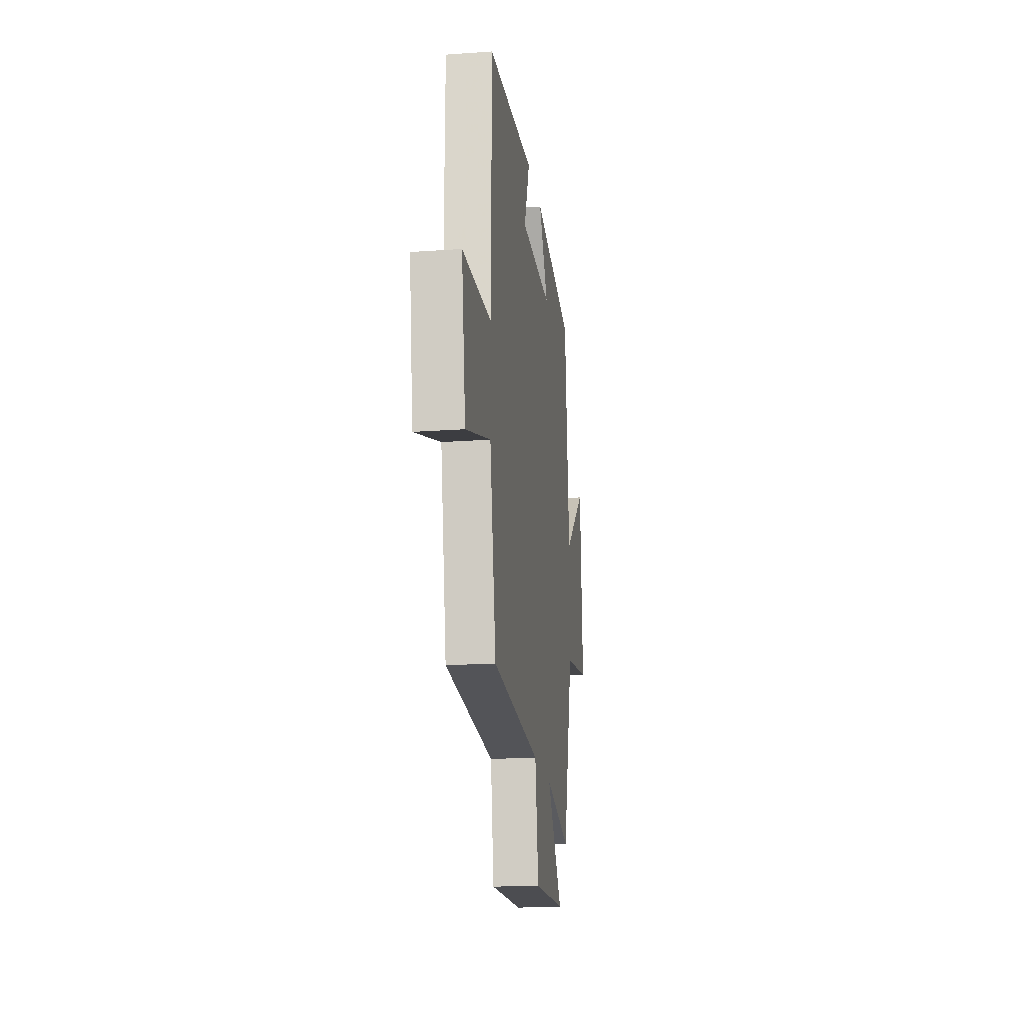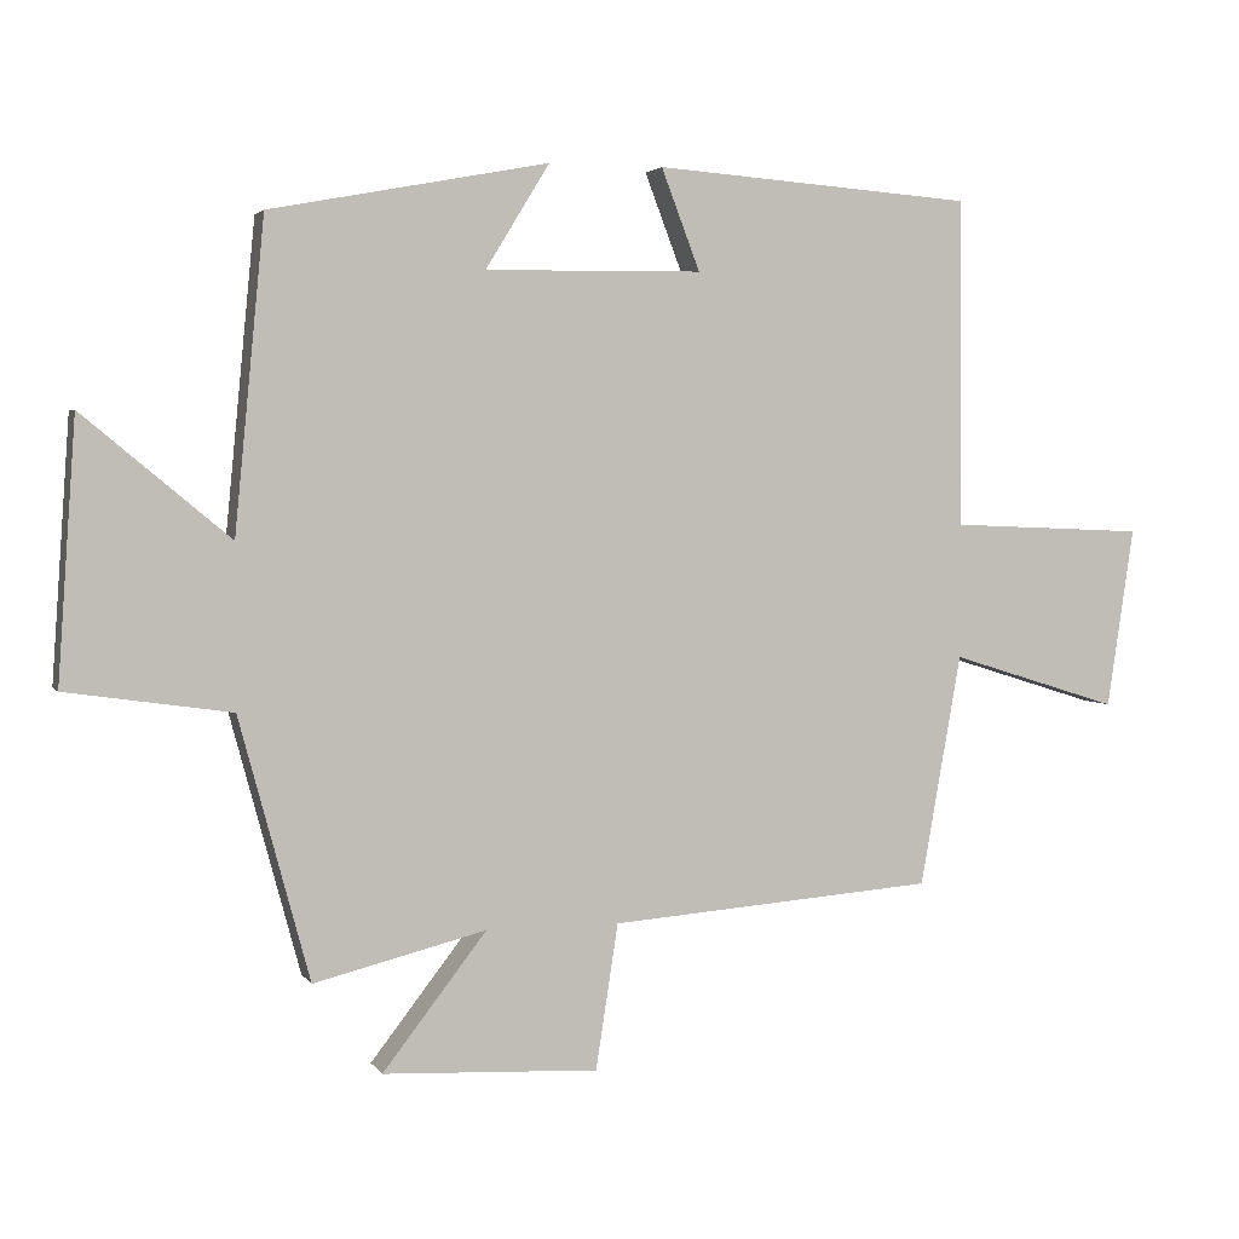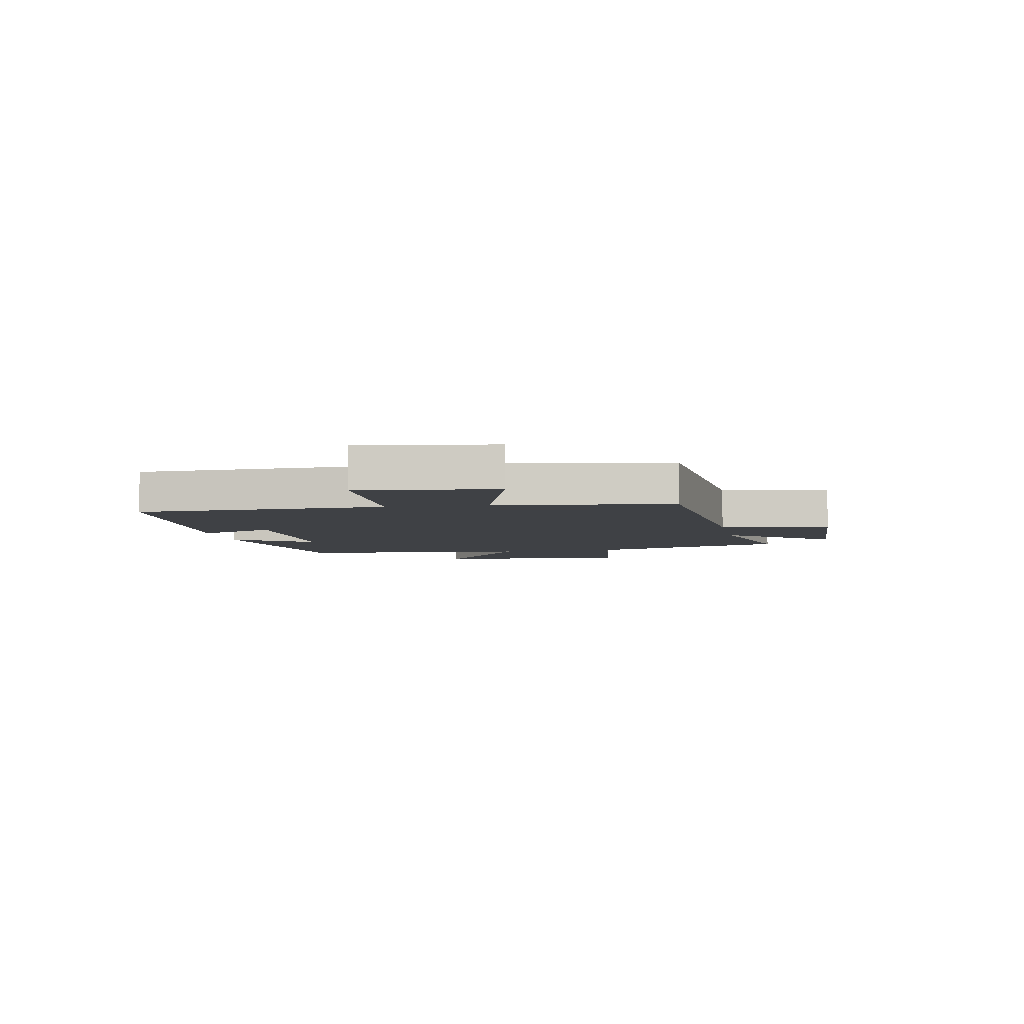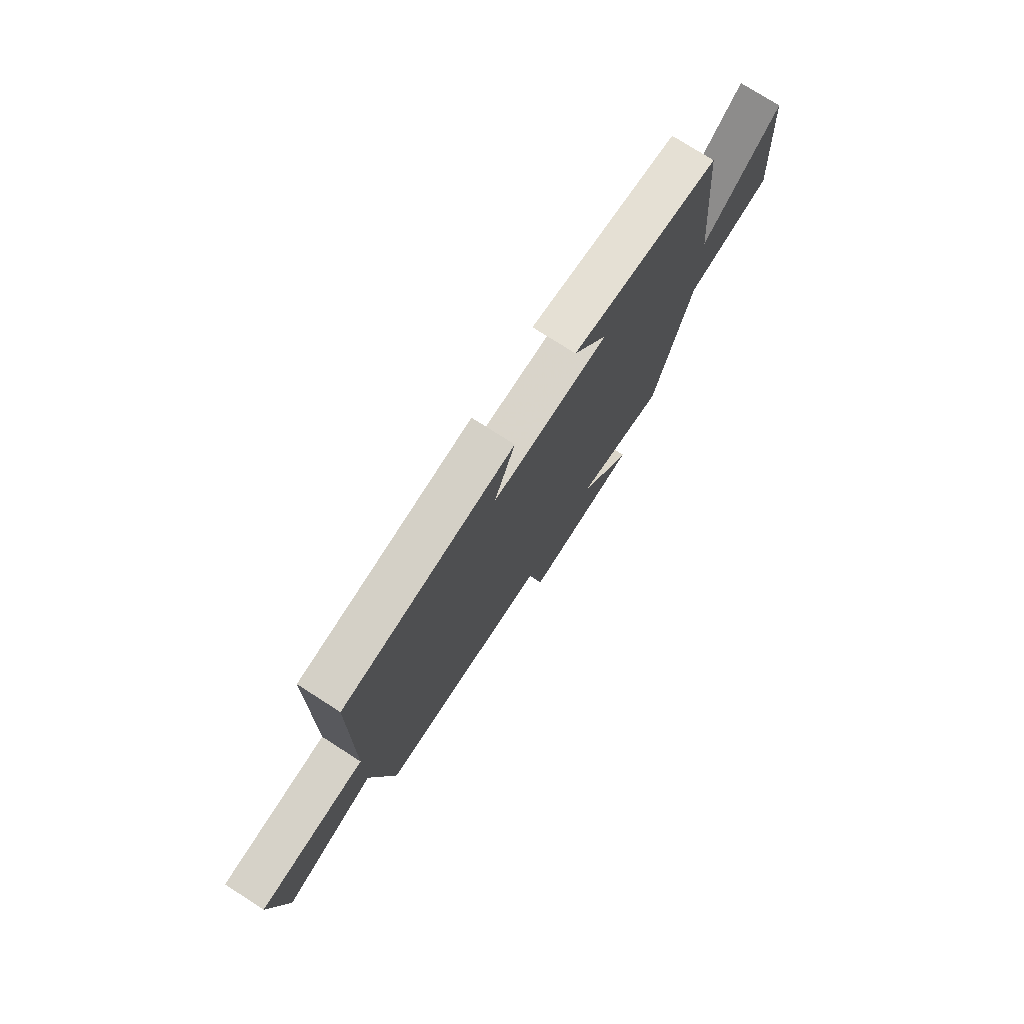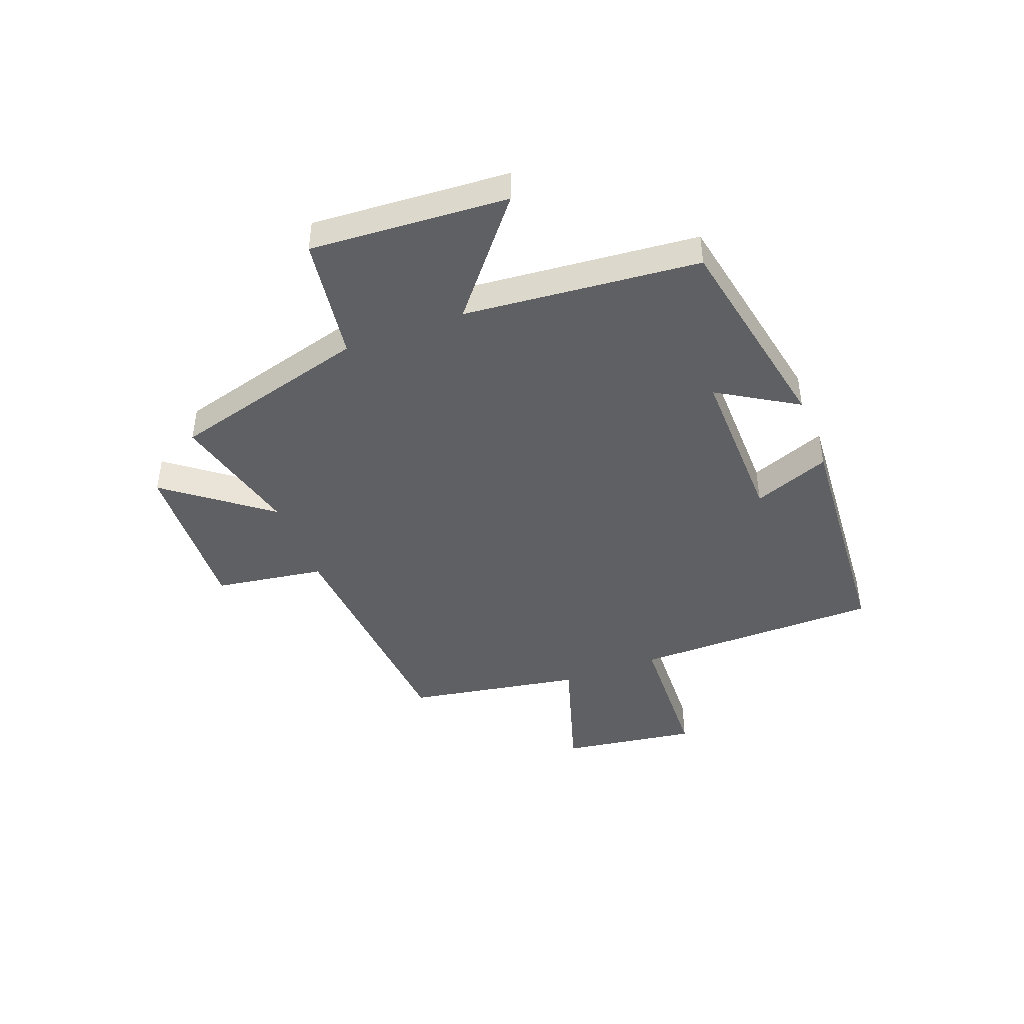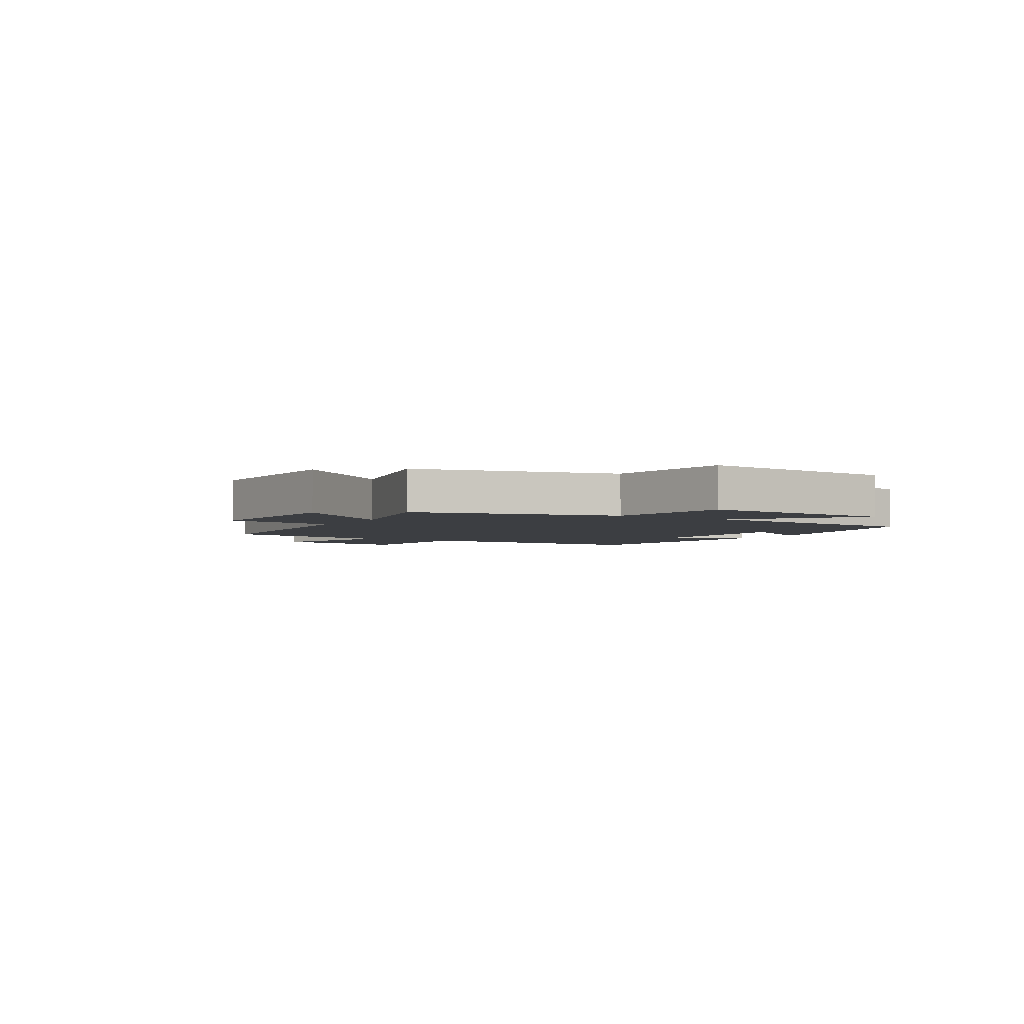
<metadata>
{"format":"obj","ext":"obj","renderer":"f3d","projection":"perspective","resolution":1024,"background":"white","views":[{"elev":-19.0,"azim":97.8,"up":"+Z"},{"elev":3.0,"azim":-17.4,"up":"+Z"},{"elev":-5.6,"azim":101.2,"up":"+Y"},{"elev":75.6,"azim":122.7,"up":"+Z"},{"elev":-43.9,"azim":-69.0,"up":"+Y"},{"elev":-3.3,"azim":-121.6,"up":"+Y"}]}
</metadata>
<code>
v 0.445 0.07 -0.466
v 0.007 0.07 -0.5
v -0.023 0.07 -0.695
v -0.313 0.07 -0.681
v -0.173 0.07 -0.5
v -0.405 0.07 -0.558
v -0.5 0.07 -0.206
v -0.722 0.07 -0.174
v -0.698 0.07 0.176
v -0.5 0.07 0.012
v -0.46 0.07 0.429
v -0.086 0.07 0.5
v -0.172 0.07 0.36
v 0.12 0.07 0.364
v 0.068 0.07 0.5
v 0.497 0.07 0.468
v 0.5 0.07 0.027
v 0.763 0.07 0.016
v 0.727 0.07 -0.226
v 0.5 0.07 -0.155
v 0.445 0 -0.466
v 0.007 0 -0.5
v -0.023 0 -0.695
v -0.313 0 -0.681
v -0.173 0 -0.5
v -0.405 0 -0.558
v -0.5 0 -0.206
v -0.722 0 -0.174
v -0.698 0 0.176
v -0.5 0 0.012
v -0.46 0 0.429
v -0.086 0 0.5
v -0.172 0 0.36
v 0.12 0 0.364
v 0.068 0 0.5
v 0.497 0 0.468
v 0.5 0 0.027
v 0.763 0 0.016
v 0.727 0 -0.226
v 0.5 0 -0.155
f 17 18 19 20
f 17 20 1
f 16 17 1
f 15 16 1
f 14 15 1
f 13 14 1 2
f 10 11 12 13
f 10 13 2 3
f 7 8 9 10
f 5 6 7 10
f 5 10 3
f 3 4 5
f 40 39 38 37
f 21 40 37
f 21 37 36
f 21 36 35
f 21 35 34
f 22 21 34 33
f 33 32 31 30
f 23 22 33 30
f 30 29 28 27
f 30 27 26 25
f 23 30 25
f 25 24 23
f 1 21 22 2
f 2 22 23 3
f 3 23 24 4
f 4 24 25 5
f 5 25 26 6
f 6 26 27 7
f 7 27 28 8
f 8 28 29 9
f 9 29 30 10
f 10 30 31 11
f 11 31 32 12
f 12 32 33 13
f 13 33 34 14
f 14 34 35 15
f 15 35 36 16
f 16 36 37 17
f 17 37 38 18
f 18 38 39 19
f 19 39 40 20
f 20 40 21 1

</code>
